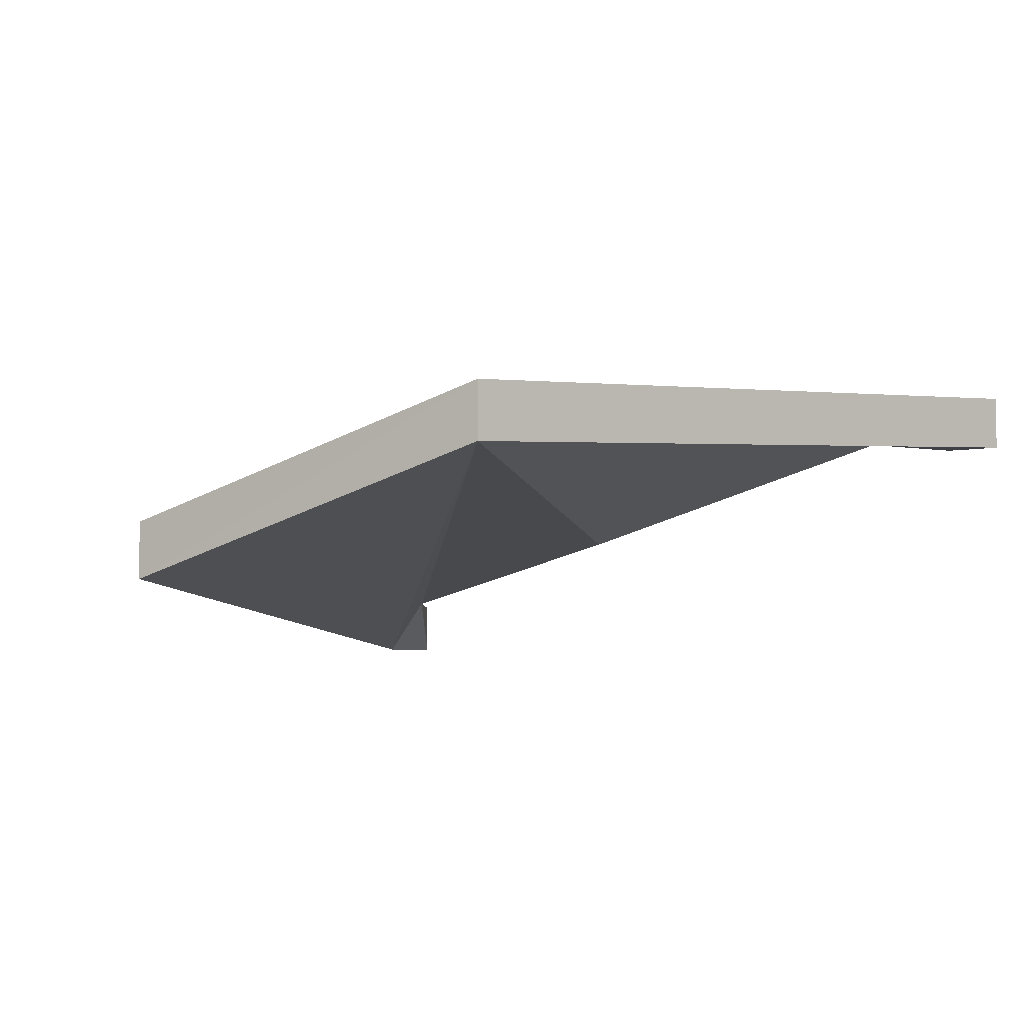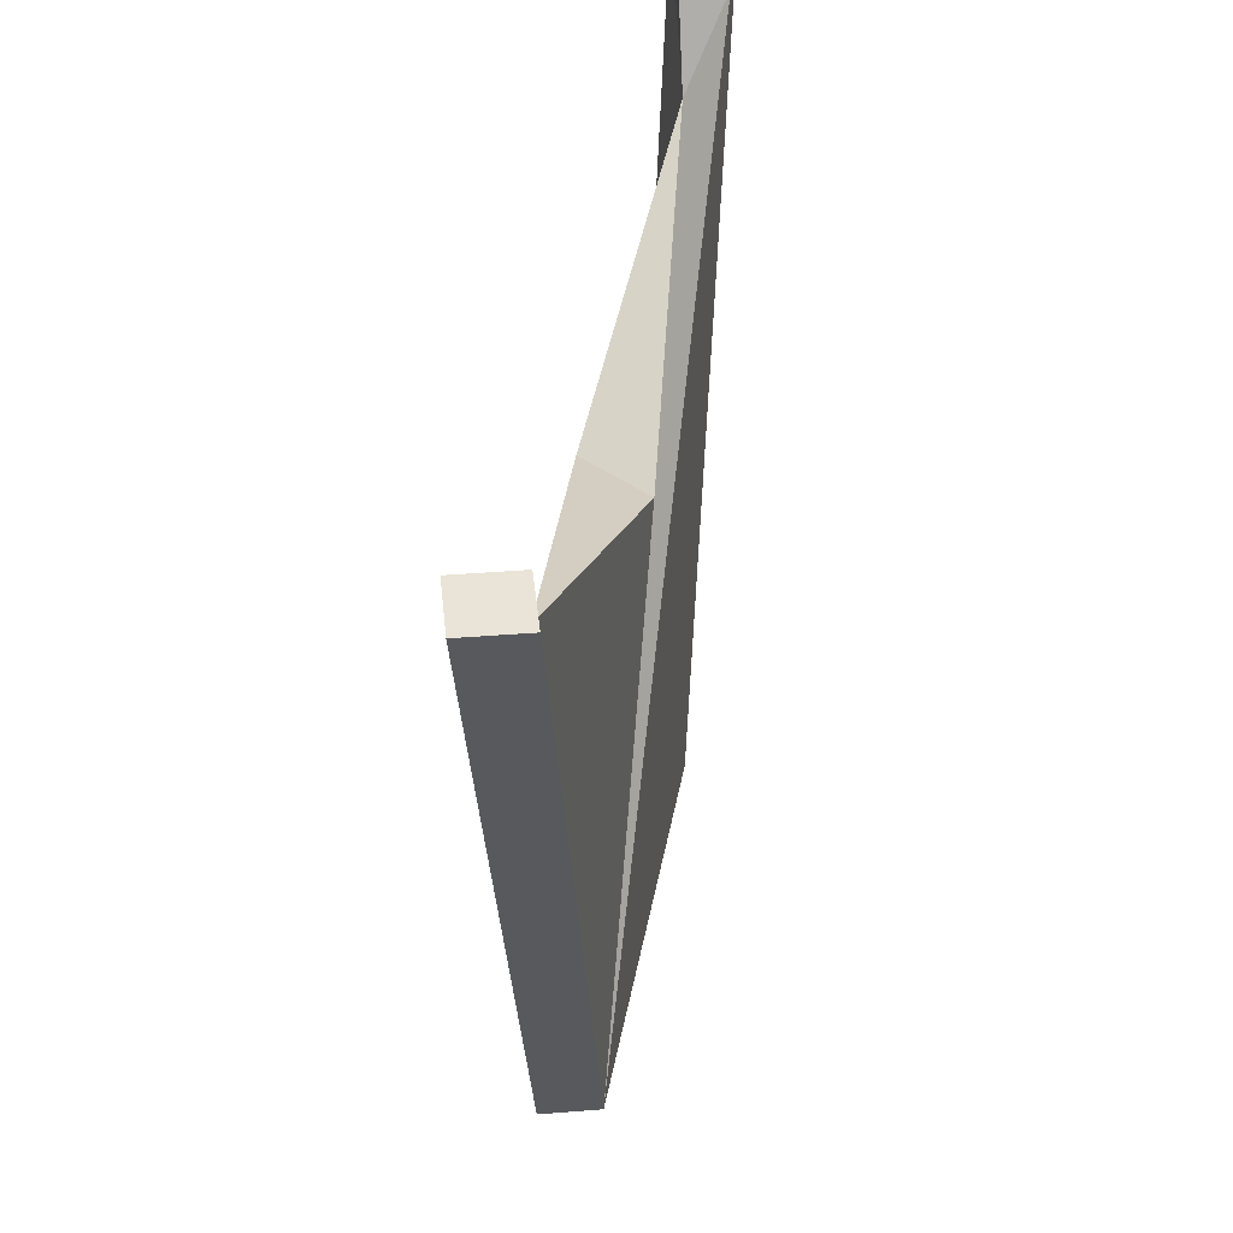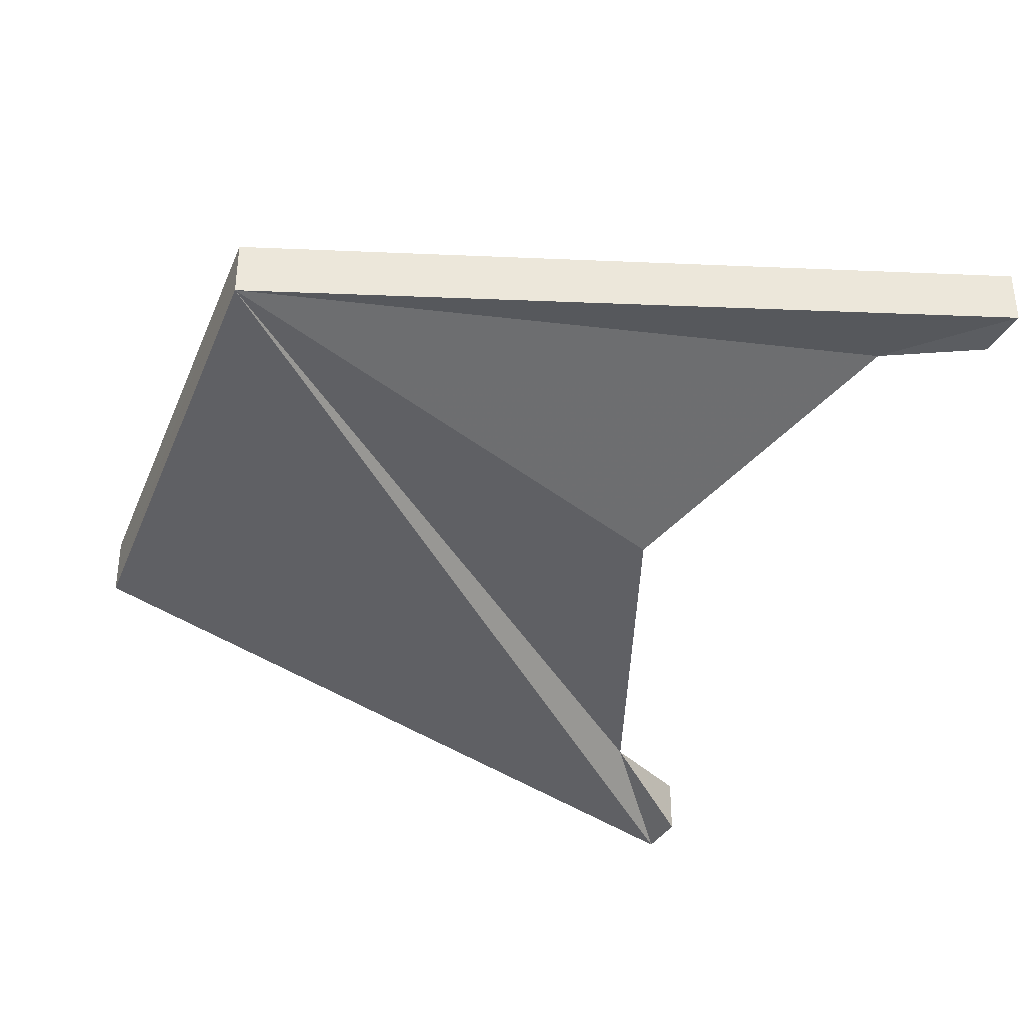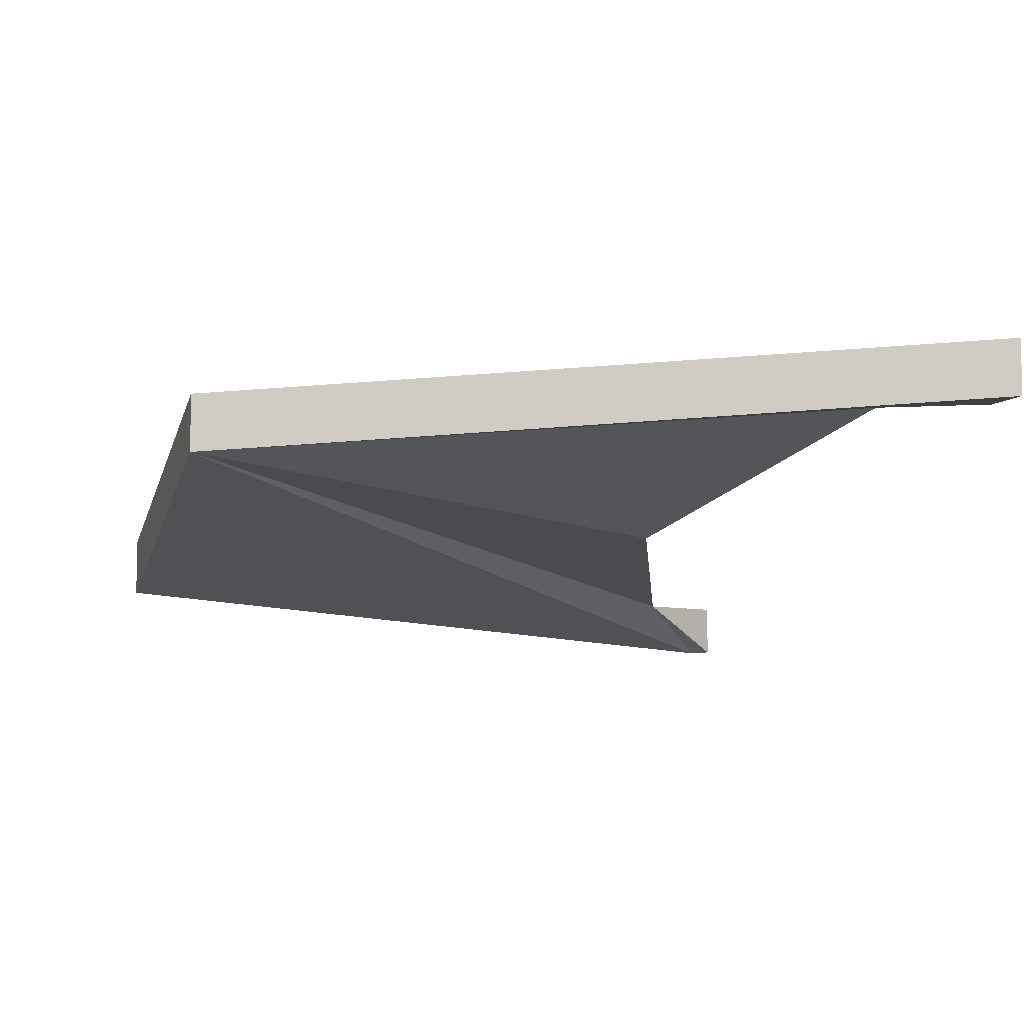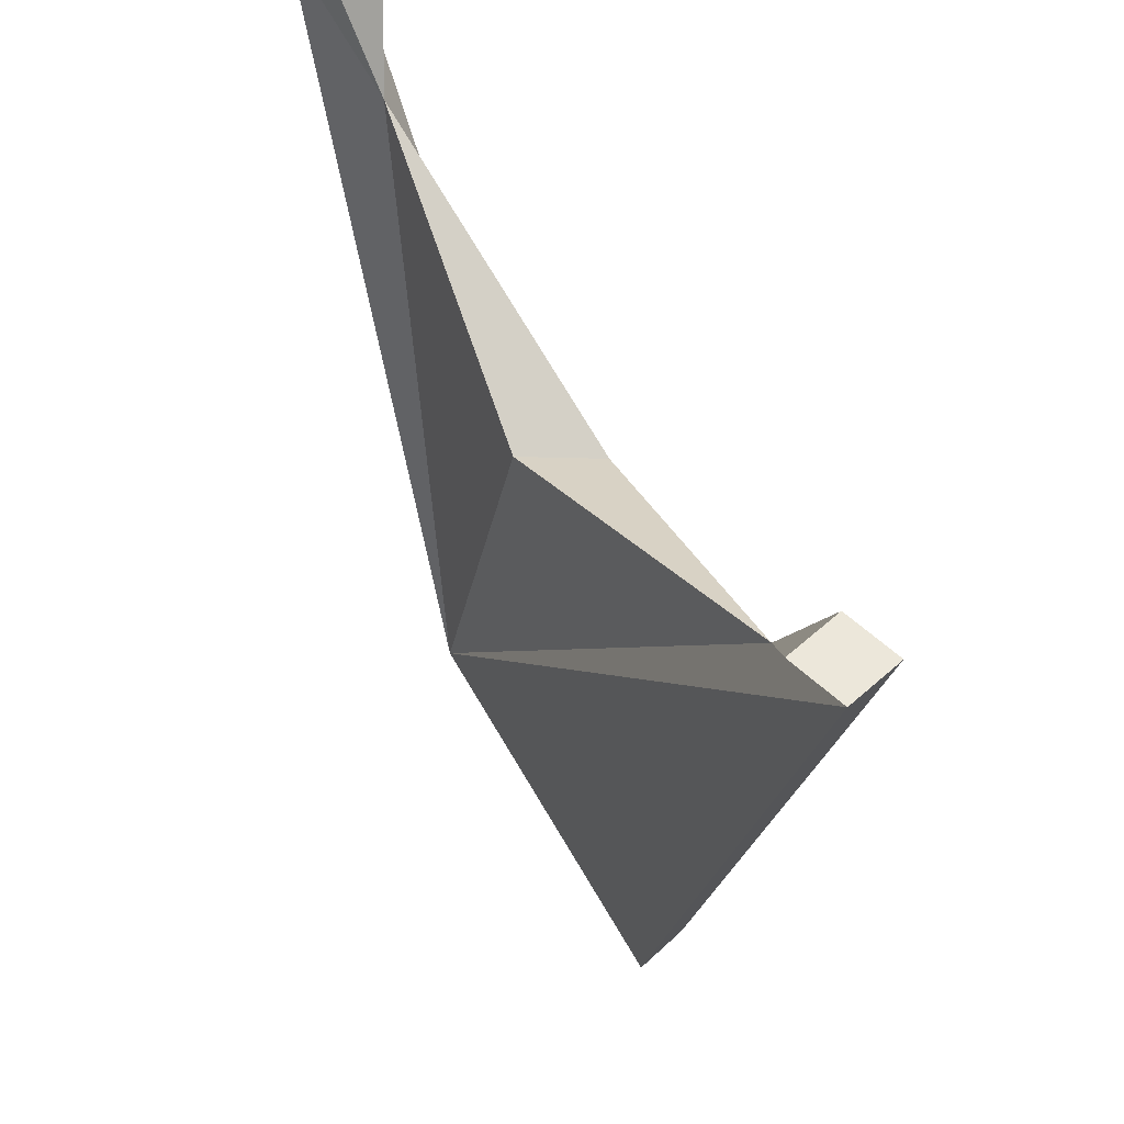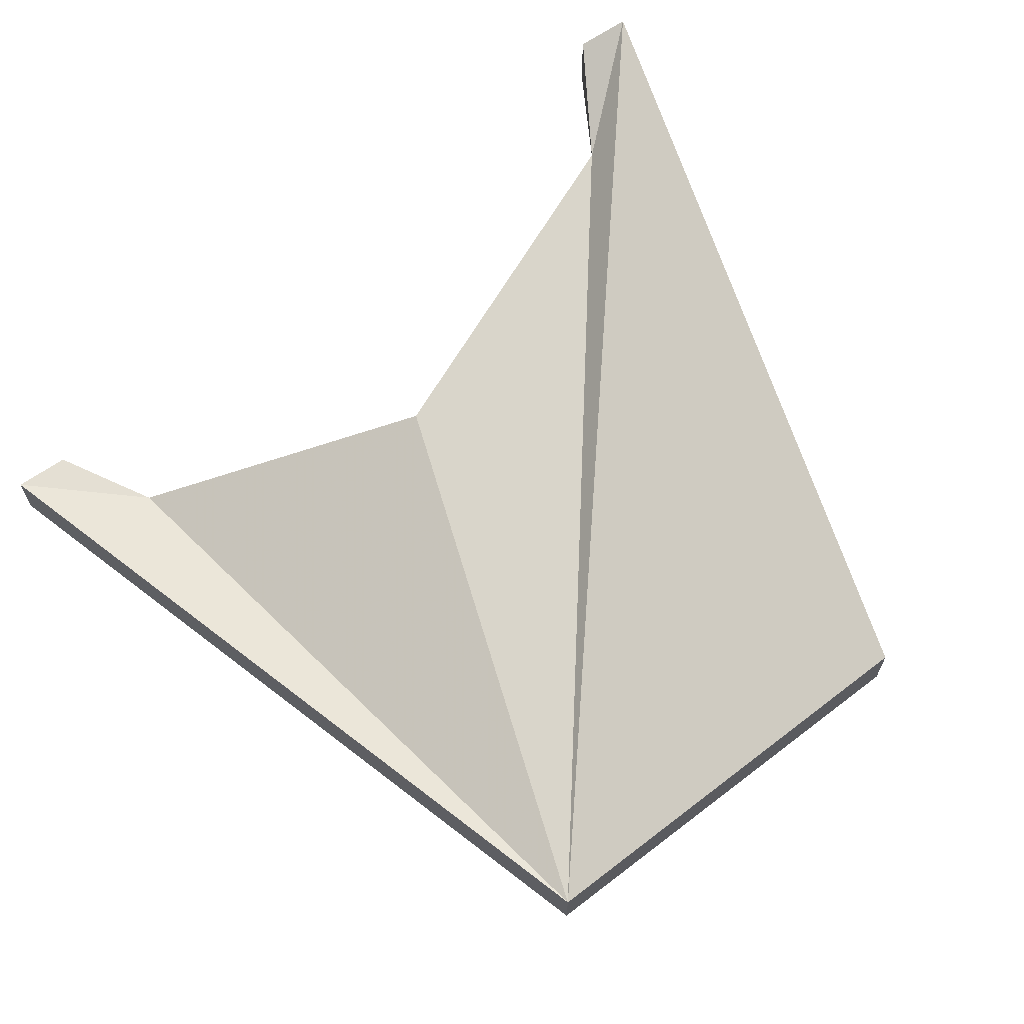
<metadata>
{"format":"obj","ext":"obj","renderer":"f3d","projection":"perspective","resolution":1024,"background":"white","views":[{"elev":-4.8,"azim":-148.7,"up":"+Y"},{"elev":42.8,"azim":84.7,"up":"+Z"},{"elev":-34.7,"azim":-114.1,"up":"+Y"},{"elev":-5.5,"azim":-107.3,"up":"+Y"},{"elev":53.8,"azim":46.2,"up":"+Z"},{"elev":65.3,"azim":145.2,"up":"+Y"}]}
</metadata>
<code>
o 9219
v 2224 1880 22.04
v 2224 1880 22.04
v 2224 1880 22.04
v 2224 1880 21.91
v 2224 1880 21.91
v 2224 1880 21.91
v 2224 1880 21.91
v 2224 1880 22.04
v 2224 1880 21.91
v 2224 1880 22.02
v 2224 1880 22.02
v 2224 1880 22.04
v 2224 1880 21.91
v 2224 1880 22
v 2224 1880 22.04
v 2224 1880 21.91
v 2224 1880 22
v 2224 1880 22.02
v 2224 1880 22
v 2224 1880 22.04
v 2224 1880 22.04
v 2224 1880 22.04
v 2224 1880 22.04
v 2224 1880 22.02
v 2224 1880 22
v 2224 1880 22.04
v 2224 1880 22.04
v 2224 1880 22.04
v 2224 1880 22.02
v 2224 1880 21.91
v 2224 1880 21.91
v 2224 1880 22
v 2224 1880 21.91
v 2224 1880 21.91
v 2224 1880 22.04
v 2224 1880 21.91
v 2224 1880 22.04
v 2224 1880 22.04
v 2224 1880 22.02
v 2224 1880 22
v 2224 1880 22.04
v 2224 1880 22.04
v 2224 1880 22.04
v 2224 1880 22.04
v 2224 1880 21.91
v 2224 1880 22.04
v 2224 1880 22.04
v 2224 1880 21.91
v 2224 1880 22.04
v 2224 1880 22.04
v 2224 1880 22.04
v 2224 1880 22.02
v 2224 1880 22.04
v 2224 1880 22.04
v 2224 1880 22.02
v 2224 1880 22.04
f 1 2 3
f 1 4 5
f 6 7 4
f 8 6 9
f 9 10 8
f 8 11 12
f 13 11 14
f 13 15 10
f 10 16 17
f 18 17 19
f 18 20 21
f 22 20 23
f 16 24 25
f 26 24 27
f 16 28 29
f 30 29 26
f 26 31 30
f 29 13 32
f 31 33 34
f 35 34 36
f 35 37 38
f 39 32 40
f 39 41 42
f 43 41 44
f 45 46 47
f 48 49 50
f 51 52 53
f 54 55 56

</code>
